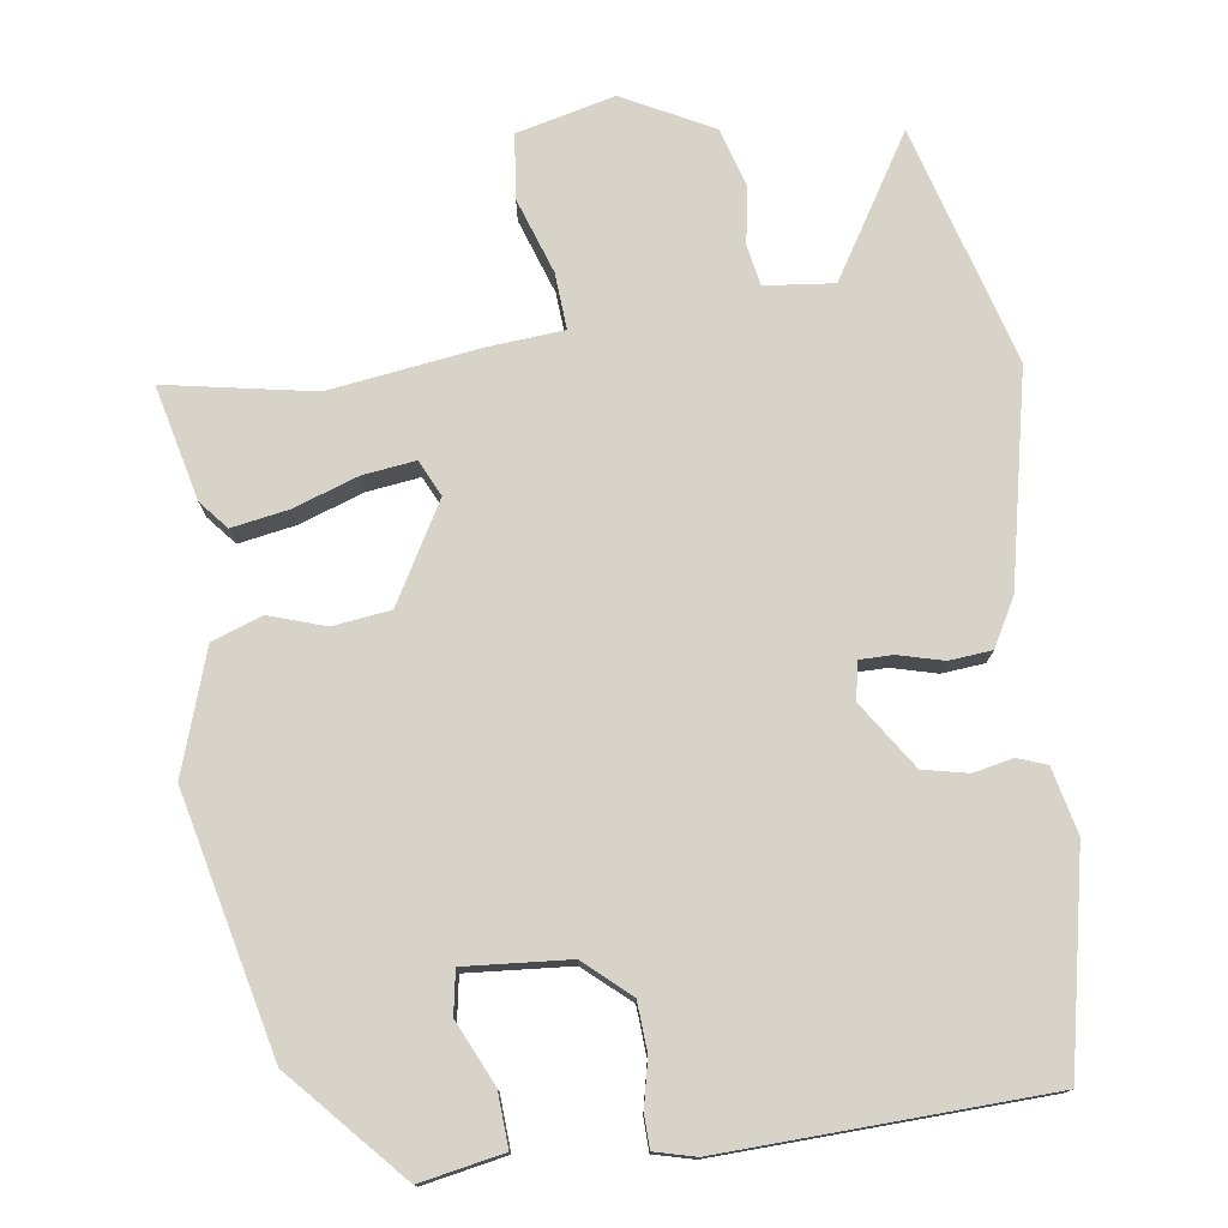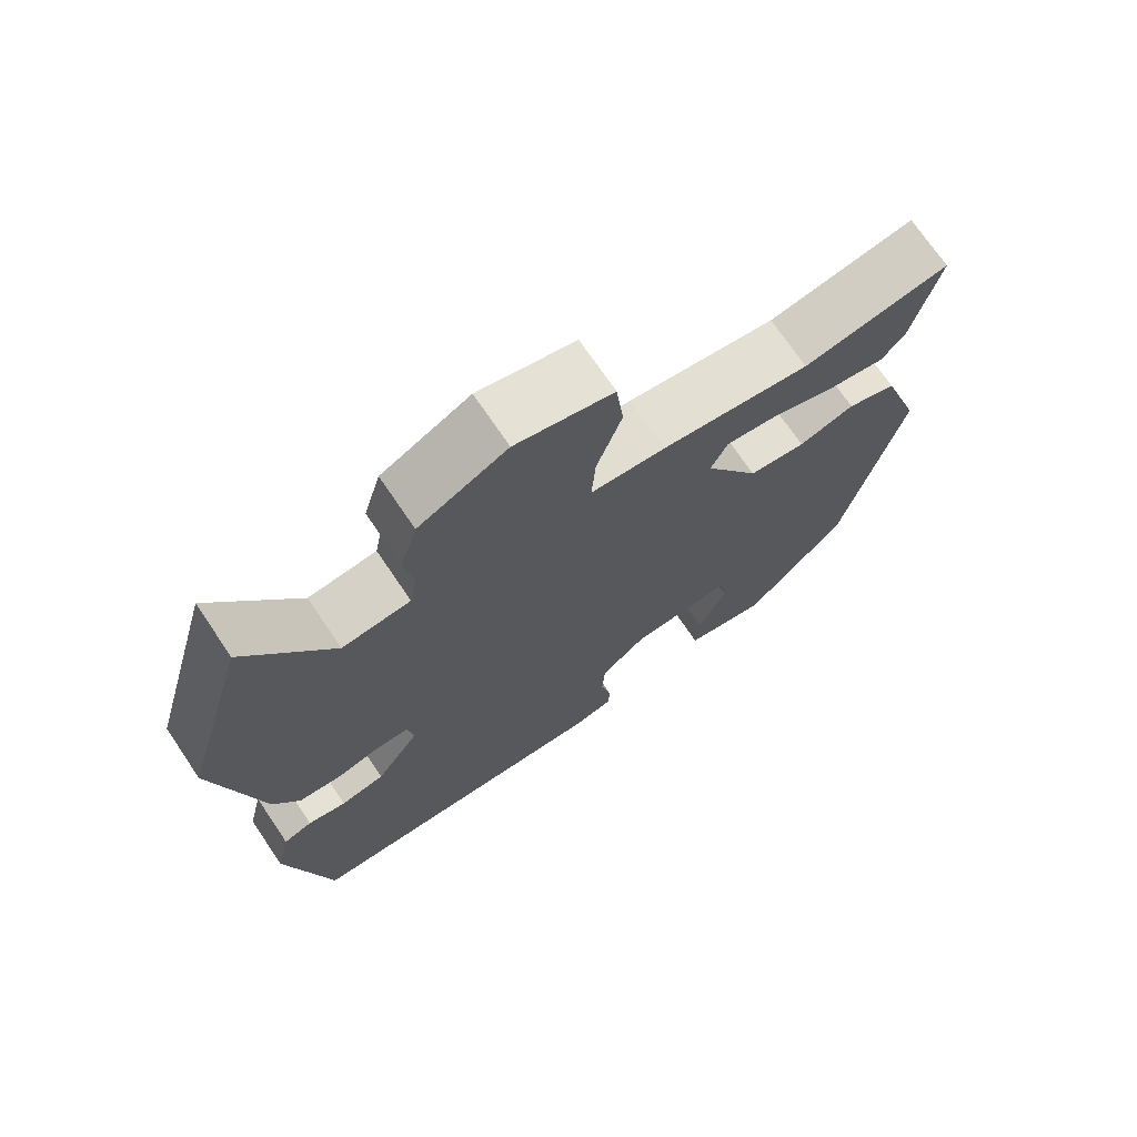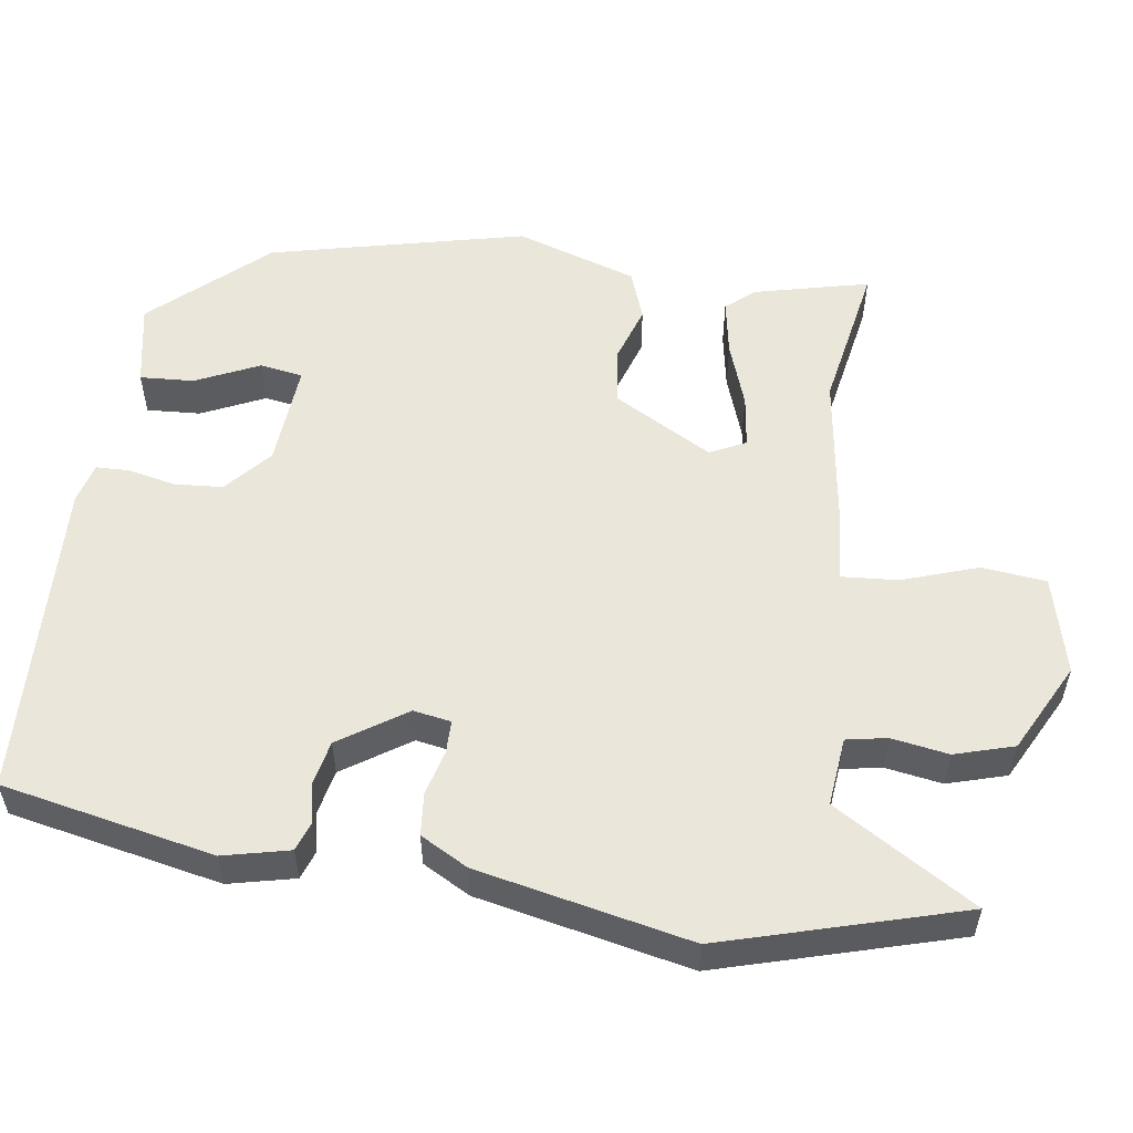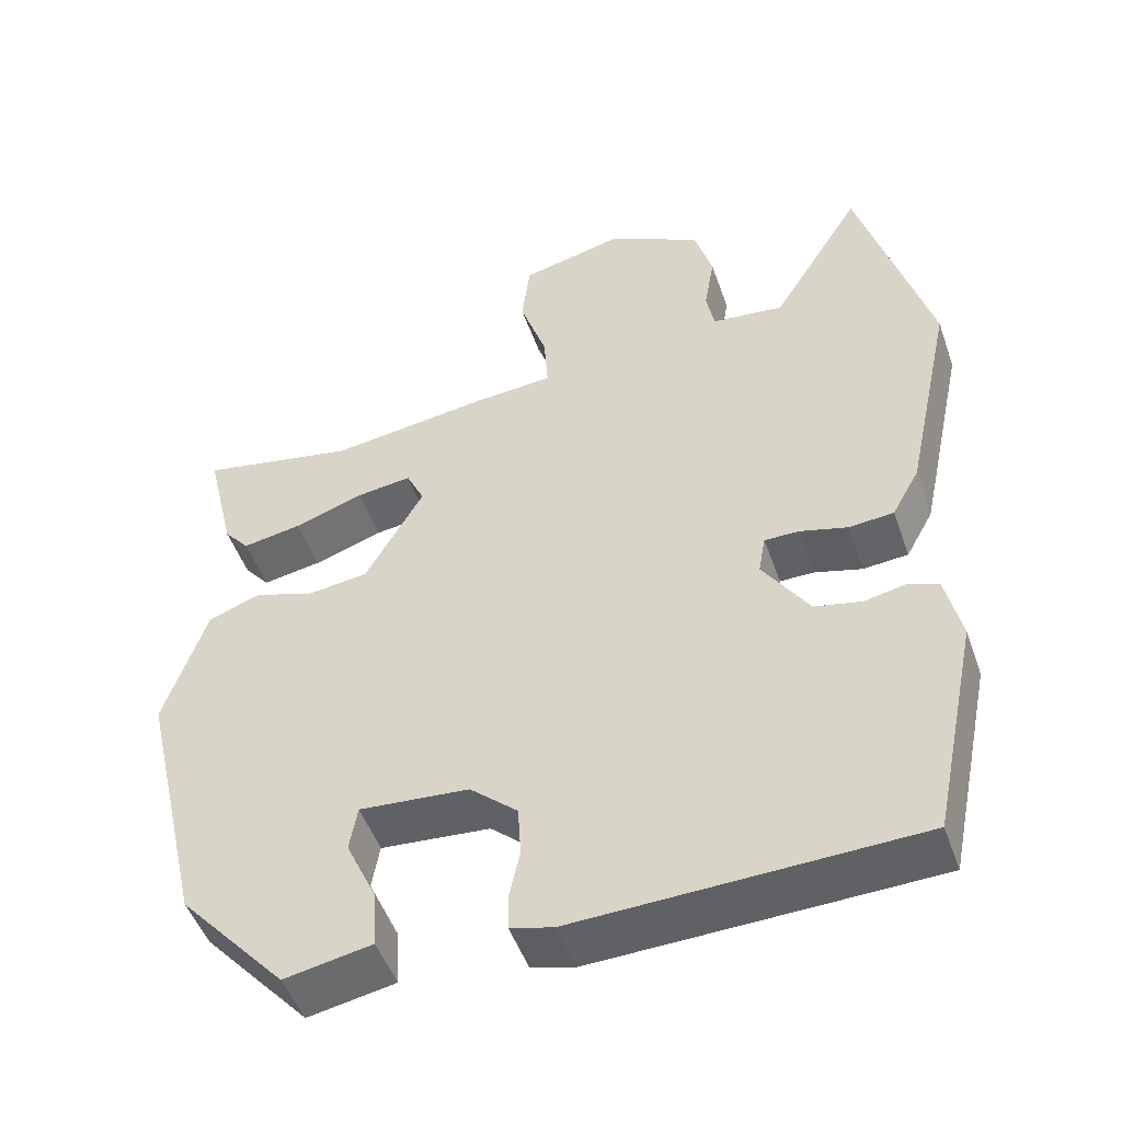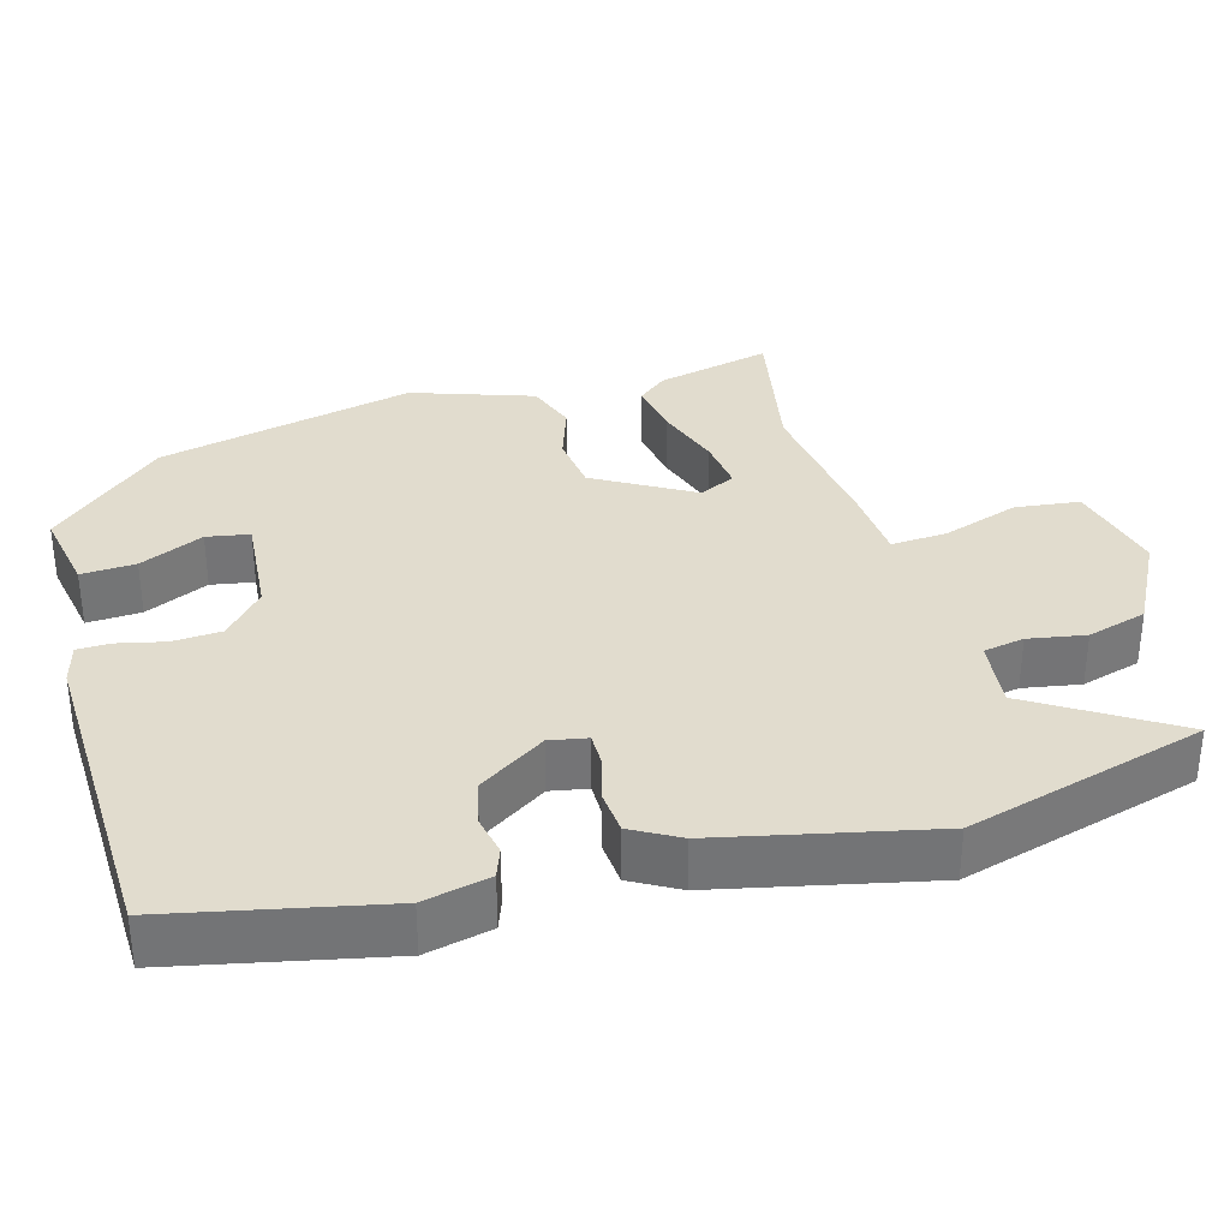
<metadata>
{"format":"obj","ext":"obj","renderer":"f3d","projection":"perspective","resolution":1024,"background":"white","views":[{"elev":76.3,"azim":171.9,"up":"+Y"},{"elev":71.8,"azim":-34.1,"up":"+Z"},{"elev":54.7,"azim":-82.1,"up":"+Y"},{"elev":-49.2,"azim":-160.9,"up":"+Z"},{"elev":34.1,"azim":-105.6,"up":"+Y"}]}
</metadata>
<code>
v 0.448 0.07 -0.328
v 0.313 0.07 -0.478
v 0.202 0.07 -0.457
v 0.206 0.07 -0.385
v 0.245 0.07 -0.3
v 0.235 0.07 -0.243
v 0.096 0.07 -0.254
v 0.036 0.07 -0.307
v 0.032 0.07 -0.372
v 0.046 0.07 -0.435
v 0.045 0.07 -0.479
v -0.009 0.07 -0.493
v -0.439 0.07 -0.478
v -0.498 0.07 -0.196
v -0.478 0.07 -0.108
v -0.439 0.07 -0.094
v -0.387 0.07 -0.105
v -0.327 0.07 -0.092
v -0.268 0.07 -0.003
v -0.277 0.07 0.047
v -0.321 0.07 0.047
v -0.381 0.07 0.031
v -0.438 0.07 0.036
v -0.473 0.07 0.099
v -0.534 0.07 0.381
v -0.444 0.07 0.699
v -0.329 0.07 0.513
v -0.237 0.07 0.523
v -0.227 0.07 0.577
v -0.24 0.07 0.653
v -0.217 0.07 0.732
v -0.098 0.07 0.794
v 0.033 0.07 0.762
v 0.043 0.07 0.676
v 0.009 0.07 0.575
v 0.004 0.07 0.5
v 0.105 0.07 0.492
v 0.306 0.07 0.464
v 0.504 0.07 0.501
v 0.468 0.07 0.348
v 0.436 0.07 0.31
v 0.361 0.07 0.323
v 0.273 0.07 0.353
v 0.203 0.07 0.362
v 0.18 0.07 0.314
v 0.254 0.07 0.184
v 0.331 0.07 0.174
v 0.406 0.07 0.199
v 0.473 0.07 0.175
v 0.527 0.07 0.014
v 0.448 0 -0.328
v 0.313 0 -0.478
v 0.202 0 -0.457
v 0.206 0 -0.385
v 0.245 0 -0.3
v 0.235 0 -0.243
v 0.096 0 -0.254
v 0.036 0 -0.307
v 0.032 0 -0.372
v 0.046 0 -0.435
v 0.045 0 -0.479
v -0.009 0 -0.493
v -0.439 0 -0.478
v -0.498 0 -0.196
v -0.478 0 -0.108
v -0.439 0 -0.094
v -0.387 0 -0.105
v -0.327 0 -0.092
v -0.268 0 -0.003
v -0.277 0 0.047
v -0.321 0 0.047
v -0.381 0 0.031
v -0.438 0 0.036
v -0.473 0 0.099
v -0.534 0 0.381
v -0.444 0 0.699
v -0.329 0 0.513
v -0.237 0 0.523
v -0.227 0 0.577
v -0.24 0 0.653
v -0.217 0 0.732
v -0.098 0 0.794
v 0.033 0 0.762
v 0.043 0 0.676
v 0.009 0 0.575
v 0.004 0 0.5
v 0.105 0 0.492
v 0.306 0 0.464
v 0.504 0 0.501
v 0.468 0 0.348
v 0.436 0 0.31
v 0.361 0 0.323
v 0.273 0 0.353
v 0.203 0 0.362
v 0.18 0 0.314
v 0.254 0 0.184
v 0.331 0 0.174
v 0.406 0 0.199
v 0.473 0 0.175
v 0.527 0 0.014
f 50 1 2
f 49 50 2
f 48 49 2
f 47 48 2
f 46 47 2
f 45 46 2
f 41 42 43
f 40 41 43
f 39 40 43
f 38 39 43
f 38 43 44
f 37 38 44
f 36 37 44
f 33 34 35
f 32 33 35
f 31 32 35
f 30 31 35
f 29 30 35
f 28 29 35 36
f 36 44 45
f 28 36 45
f 27 28 45
f 25 26 27
f 24 25 27
f 23 24 27
f 22 23 27
f 21 22 27
f 15 16 17
f 14 15 17
f 13 14 17
f 12 13 17
f 11 12 17
f 10 11 17
f 9 10 17
f 8 9 17 18
f 7 8 18 19
f 2 3 4 5
f 2 5 6
f 45 2 6
f 20 21 27 45
f 19 20 45
f 7 19 45
f 6 7 45
f 52 51 100
f 52 100 99
f 52 99 98
f 52 98 97
f 52 97 96
f 52 96 95
f 93 92 91
f 93 91 90
f 93 90 89
f 93 89 88
f 94 93 88
f 94 88 87
f 94 87 86
f 85 84 83
f 85 83 82
f 85 82 81
f 85 81 80
f 85 80 79
f 86 85 79 78
f 95 94 86
f 95 86 78
f 95 78 77
f 77 76 75
f 77 75 74
f 77 74 73
f 77 73 72
f 77 72 71
f 67 66 65
f 67 65 64
f 67 64 63
f 67 63 62
f 67 62 61
f 67 61 60
f 67 60 59
f 68 67 59 58
f 69 68 58 57
f 55 54 53 52
f 56 55 52
f 56 52 95
f 95 77 71 70
f 95 70 69
f 95 69 57
f 95 57 56
f 1 51 52 2
f 2 52 53 3
f 3 53 54 4
f 4 54 55 5
f 5 55 56 6
f 6 56 57 7
f 7 57 58 8
f 8 58 59 9
f 9 59 60 10
f 10 60 61 11
f 11 61 62 12
f 12 62 63 13
f 13 63 64 14
f 14 64 65 15
f 15 65 66 16
f 16 66 67 17
f 17 67 68 18
f 18 68 69 19
f 19 69 70 20
f 20 70 71 21
f 21 71 72 22
f 22 72 73 23
f 23 73 74 24
f 24 74 75 25
f 25 75 76 26
f 26 76 77 27
f 27 77 78 28
f 28 78 79 29
f 29 79 80 30
f 30 80 81 31
f 31 81 82 32
f 32 82 83 33
f 33 83 84 34
f 34 84 85 35
f 35 85 86 36
f 36 86 87 37
f 37 87 88 38
f 38 88 89 39
f 39 89 90 40
f 40 90 91 41
f 41 91 92 42
f 42 92 93 43
f 43 93 94 44
f 44 94 95 45
f 45 95 96 46
f 46 96 97 47
f 47 97 98 48
f 48 98 99 49
f 49 99 100 50
f 50 100 51 1

</code>
